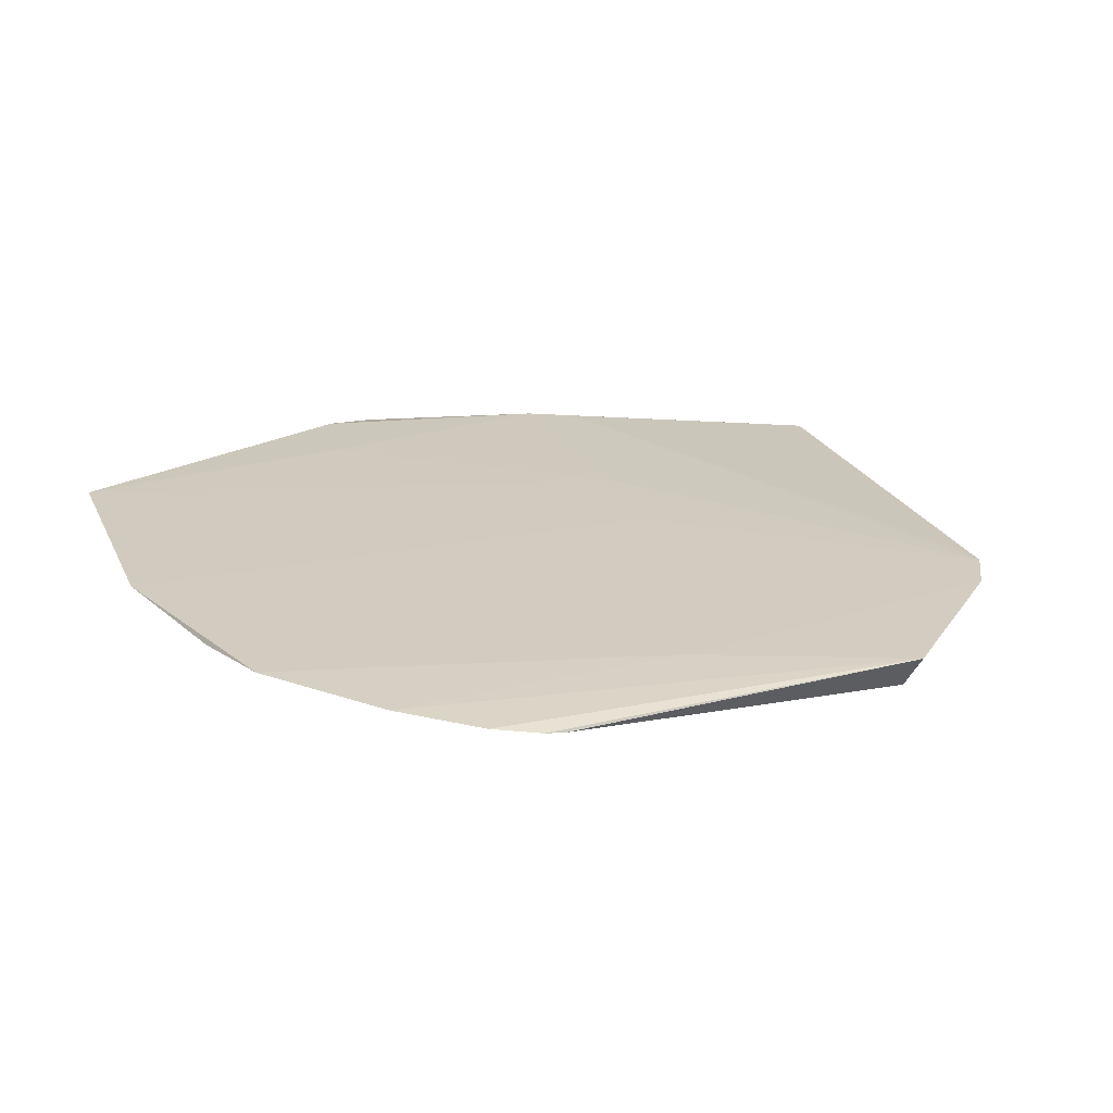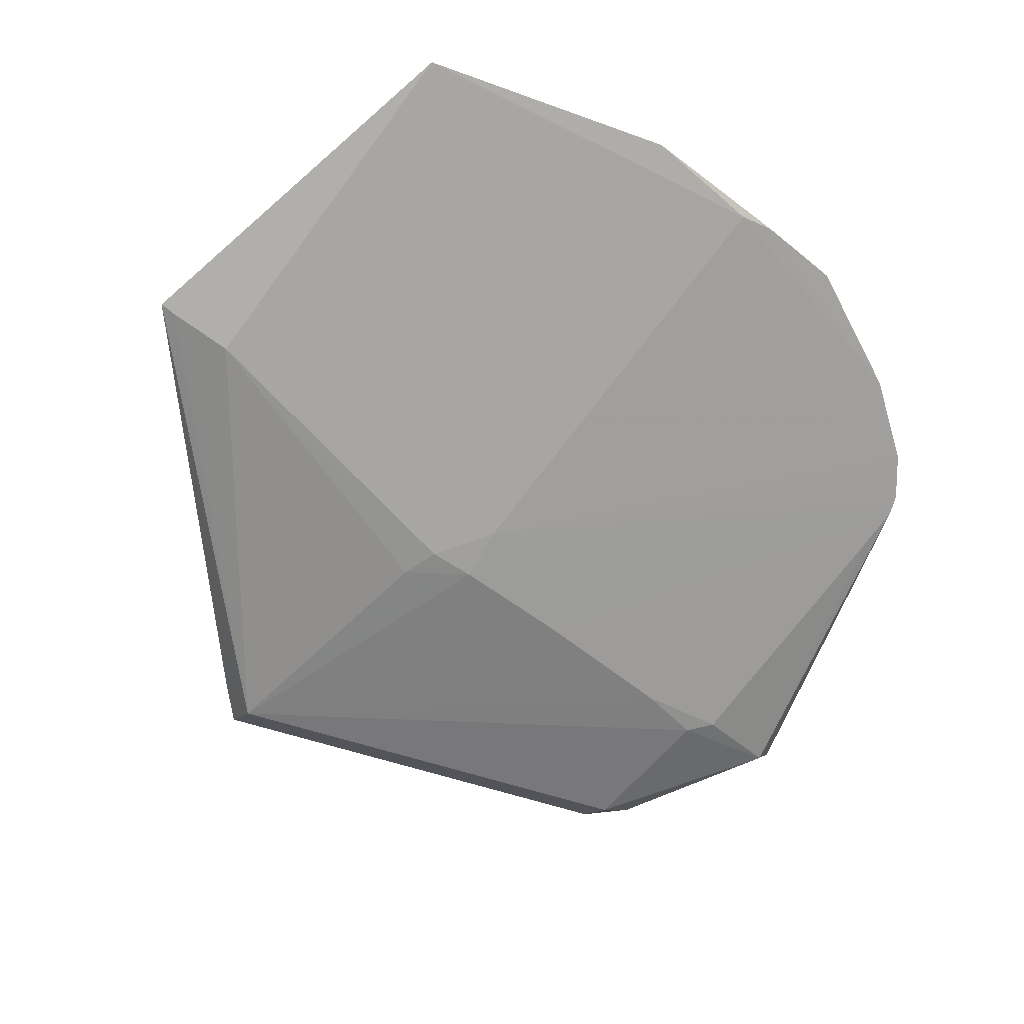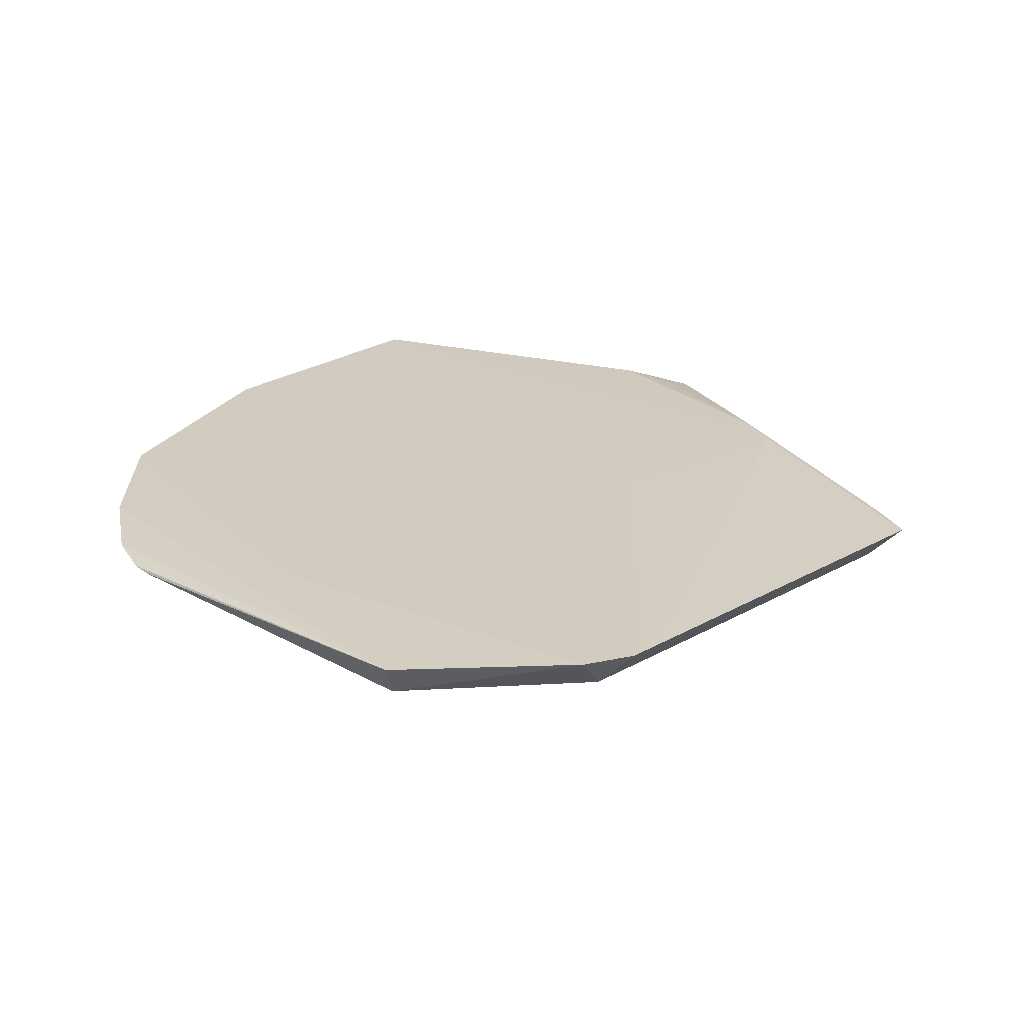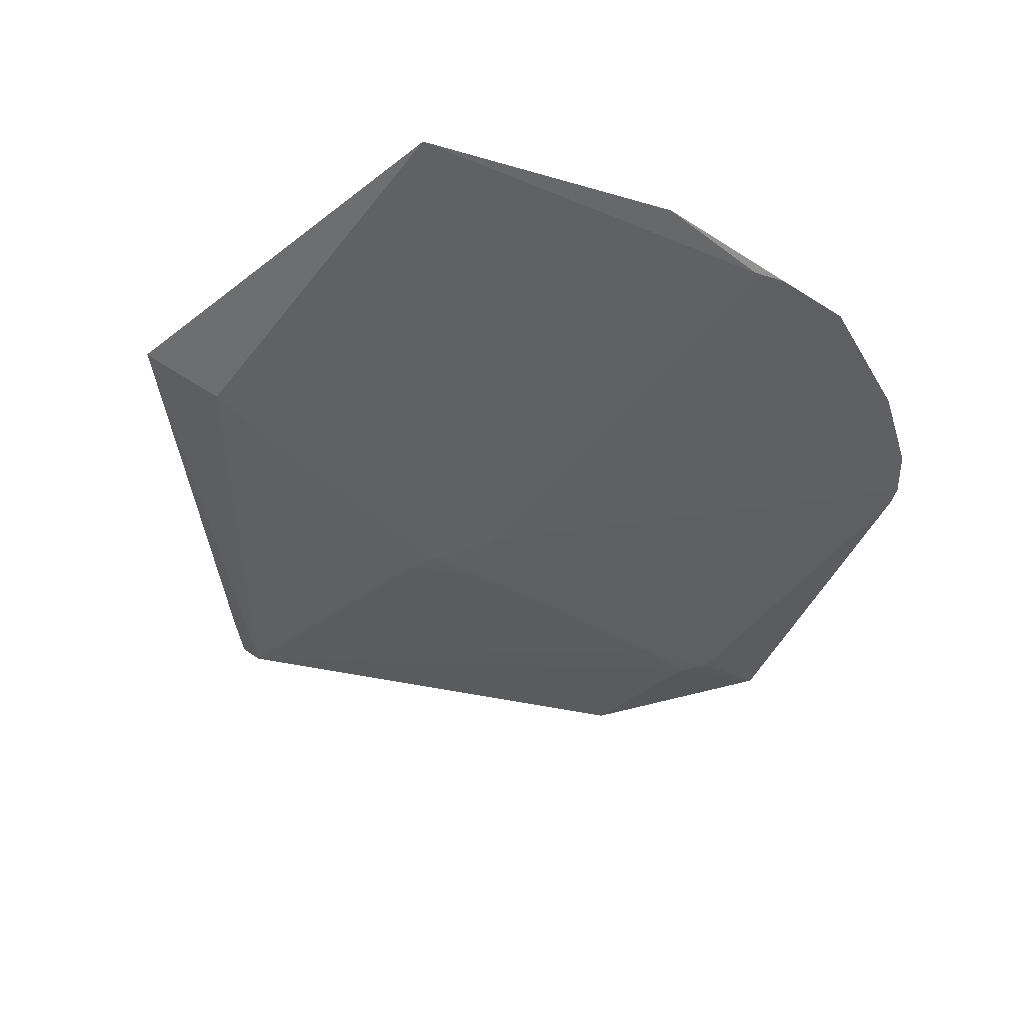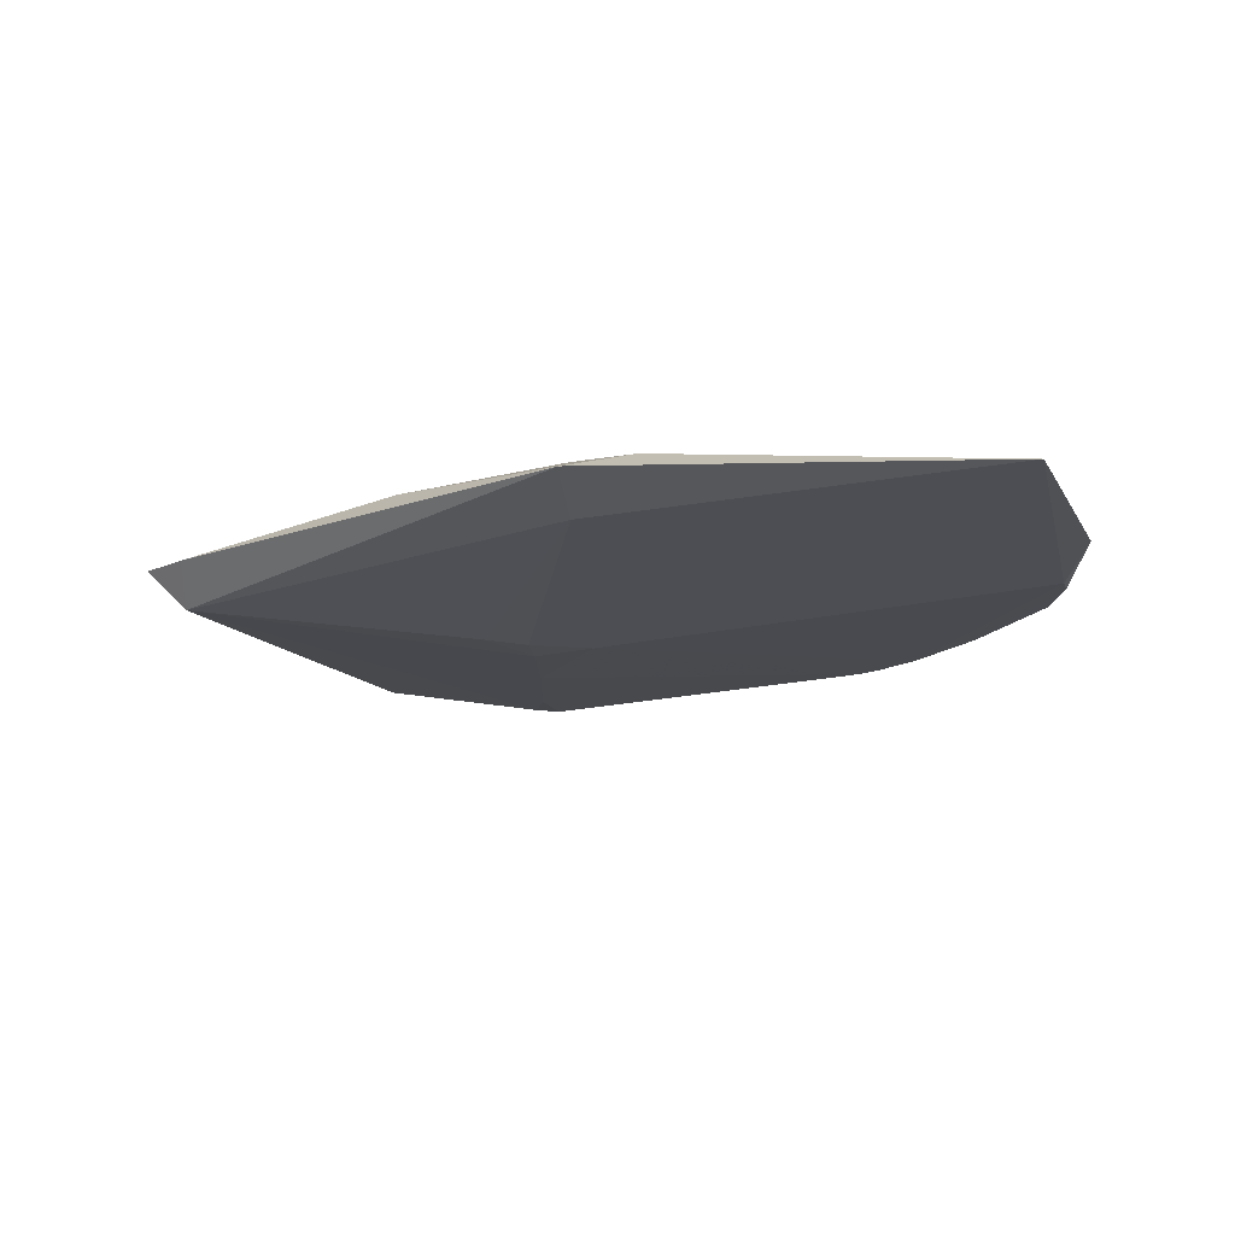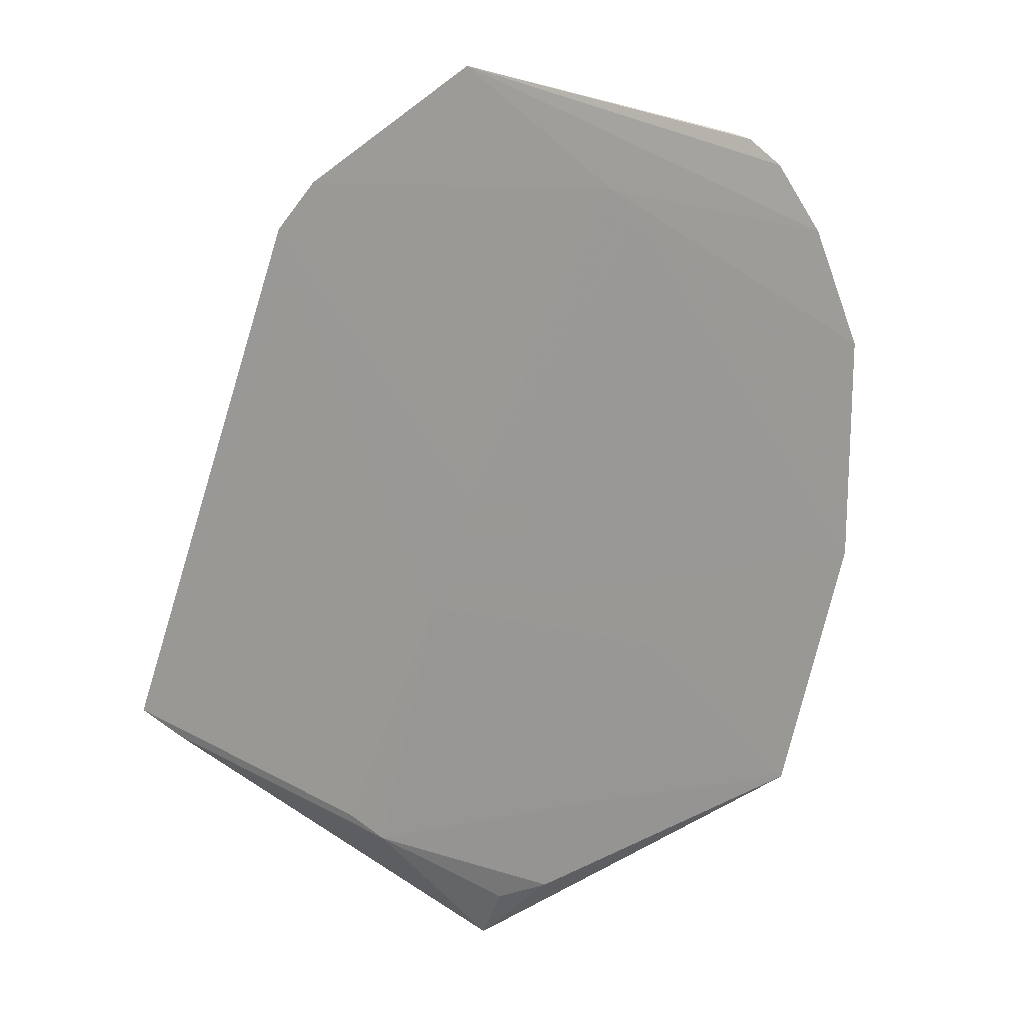
<metadata>
{"format":"obj","ext":"obj","renderer":"f3d","projection":"perspective","resolution":1024,"background":"white","views":[{"elev":23.8,"azim":142.6,"up":"+Z"},{"elev":-66.1,"azim":52.1,"up":"+Z"},{"elev":24.1,"azim":-155.4,"up":"+Z"},{"elev":-41.3,"azim":52.3,"up":"+Z"},{"elev":-14.1,"azim":0.5,"up":"+Z"},{"elev":19.9,"azim":-36.6,"up":"+Y"}]}
</metadata>
<code>
v 0.04586 -0.03134 0.01242
v -0.0002326 -0.007477 -0.002156
v 0.00748 -0.08624 0.006501
v 0.02917 -0.06166 0.01195
v -0.02686 -0.04754 0.01166
v -0.01974 -0.05467 0.01166
v 0.007483 -0.08624 0.006502
v 0.07108 1.842e-05 0.007332
v 0.09814 0.02286 0.01245
v 0.009003 -0.07729 0.009976
v 0.009003 -0.07017 0.002848
v 0.0987 0.006397 0.01157
v 0.05726 0.06998 0.008916
v 0.03072 -0.07053 0.005595
v -0.06746 -0.01581 0.009391
v -0.06033 -0.02294 0.009391
v -0.06033 -0.01581 0.002263
v 0.08273 -0.07135 0.01217
v 0.0404 1.652e-05 0.003053
v 0.08832 1.715e-05 0.009737
v 0.0005265 0.01026 0.01255
v 0.08692 0.04799 0.0119
v 0.09831 -0.02308 0.01249
v 0.09814 0.02286 0.01245
v 0.05052 -0.07085 0.0081
v 0.03201 4.95e-06 0.001882
v 0.07909 1.909e-05 0.008449
v 0.00764 -0.08301 0.00575
v 0.06701 -0.07112 0.01018
v 0.01129 1.148e-05 -0.001007
v 0.07657 0.06254 0.01109
v 0.01941 -0.07745 0.01129
v 0.01941 -0.07032 0.004161
v 0.08692 0.04799 0.0119
v 0.09725 2e-07 0.01098
v 0.0005307 0.001528 -0.002175
v -0.01039 0.06618 0.002708
v 0.06918 0.06843 0.01037
v 0.02602 0.05652 0.01255
v 0.04027 0.05652 0.01255
v 0.03315 0.06365 0.01255
v 0.0007822 0.02474 -0.0009581
v -0.03875 0.06621 0.01252
v -0.03162 0.07334 0.01252
v -0.03162 0.06621 0.005394
v 4.577e-05 0.05365 0.0007068
v -0.03875 0.06621 0.01252
v -0.03162 0.07334 0.01252
v 0.001438 0.08589 0.005687
v 0.05286 0.06999 0.008362
v -0.007744 -0.009733 -0.001757
v -0.007744 -0.009733 0.0125
v 0.06567 0.06981 0.00997
v 0.0007053 0.08967 0.01215
v 0.0007053 0.08254 0.00502
v 0.03512 0.07 0.006129
v 0.01238 0.06997 0.003263
v -0.0396 0.05649 0.01234
v 0.002871 0.07 0.00207
v 0.0004326 0.03833 -0.0001753
v -0.001654 0.06619 0.001605
f 15 17 16
f 51 17 36
f 17 51 11
f 9 23 12
f 2 51 36
f 2 11 51
f 36 30 2
f 17 11 28
f 10 6 7
f 7 32 10
f 10 32 6
f 6 32 4
f 12 34 24
f 24 9 12
f 34 9 24
f 54 34 31
f 34 22 31
f 54 53 49
f 49 49 54
f 3 28 7
f 17 28 3
f 3 16 17
f 6 16 3
f 7 6 3
f 14 28 11
f 25 28 14
f 18 4 32
f 18 32 7
f 18 2 30
f 7 28 29
f 29 18 7
f 29 28 25
f 14 18 29
f 25 14 29
f 52 5 6
f 6 4 52
f 4 18 52
f 38 30 53
f 38 31 30
f 38 53 54
f 54 31 38
f 53 30 42
f 42 30 36
f 36 17 42
f 61 46 17
f 23 18 35
f 12 23 35
f 35 31 22
f 35 34 12
f 35 22 34
f 11 2 33
f 2 18 33
f 33 14 11
f 33 18 14
f 5 52 47
f 1 18 23
f 23 52 1
f 1 52 18
f 17 46 60
f 60 42 17
f 46 42 60
f 45 49 55
f 55 61 45
f 49 61 55
f 37 17 45
f 45 61 37
f 37 61 17
f 49 49 59
f 59 61 49
f 46 61 59
f 26 18 30
f 26 35 18
f 15 5 58
f 58 47 15
f 5 47 58
f 41 34 54
f 41 9 34
f 15 47 43
f 13 49 53
f 53 42 13
f 13 42 46
f 30 31 19
f 31 8 19
f 19 26 30
f 35 26 19
f 19 8 35
f 31 35 20
f 35 8 20
f 48 41 54
f 21 52 23
f 21 47 52
f 56 59 49
f 46 59 57
f 57 13 46
f 59 56 57
f 27 8 31
f 31 20 27
f 27 20 8
f 45 43 44
f 44 49 45
f 54 49 44
f 44 48 54
f 40 21 23
f 41 21 40
f 23 9 40
f 9 41 40
f 47 21 39
f 39 21 41
f 13 57 50
f 50 57 56
f 49 13 50
f 50 56 49
f 5 16 6
f 15 16 5
f 45 17 43
f 43 17 15
f 47 48 44
f 44 43 47
f 39 48 47
f 41 48 39

</code>
